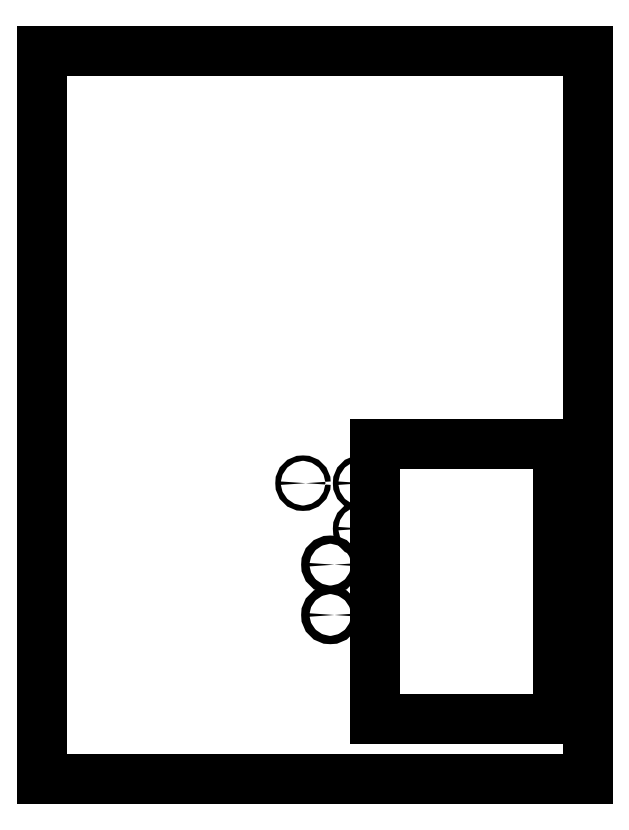
<metadata>
{"format":"dxf","ext":"dxf","renderer":"ezdxf+matplotlib","layout":"modelspace","background":"white","min_lineweight":24,"dpi":150}
</metadata>
<code>
0
SECTION
2
ENTITIES
0
CIRCLE
8
Sketch042
10
133.4
20
123.8
40
1.13
0
CIRCLE
8
Sketch042
10
133.4
20
104.8
40
1.13
0
CIRCLE
8
Sketch042
10
120.7
20
89.66
40
1.727
0
CIRCLE
8
Sketch042
10
120.7
20
68.58
40
1.727
0
CIRCLE
8
Sketch042
10
220.7
20
87.31
40
1.13
0
CIRCLE
8
Sketch042
10
220.7
20
77.79
40
1.13
0
CIRCLE
8
Sketch042
10
109.3
20
123.8
40
1.13
0
LINE
8
Sketch042
10
0
20
0
30
0
11
228.6
21
0
31
0
0
LINE
8
Sketch042
10
228.6
20
0
30
0
11
228.6
21
304.8
31
0
0
LINE
8
Sketch042
10
228.6
20
304.8
30
0
11
0
21
304.8
31
0
0
LINE
8
Sketch042
10
0
20
304.8
30
0
11
0
21
0
31
0
0
LINE
8
Sketch042
10
139.4
20
140.1
30
0
11
216.3
21
140.1
31
0
0
LINE
8
Sketch042
10
216.3
20
140.1
30
0
11
216.3
21
25.02
31
0
0
LINE
8
Sketch042
10
216.3
20
25.02
30
0
11
139.4
21
25.02
31
0
0
LINE
8
Sketch042
10
139.4
20
25.02
30
0
11
139.4
21
140.1
31
0
0
ENDSEC
0
EOF

</code>
